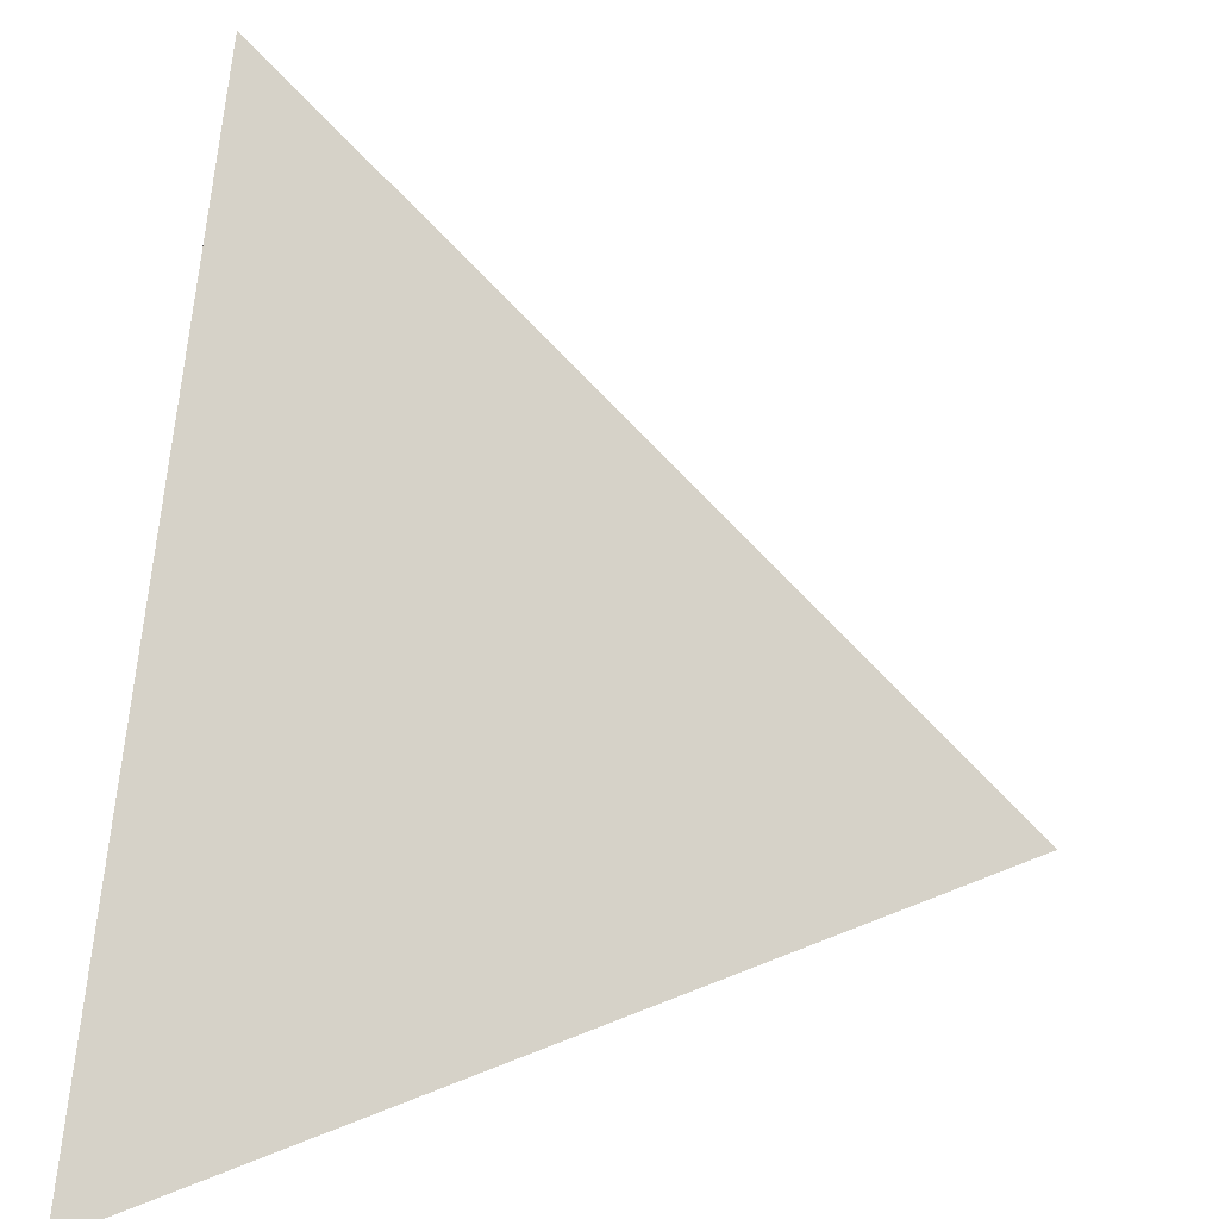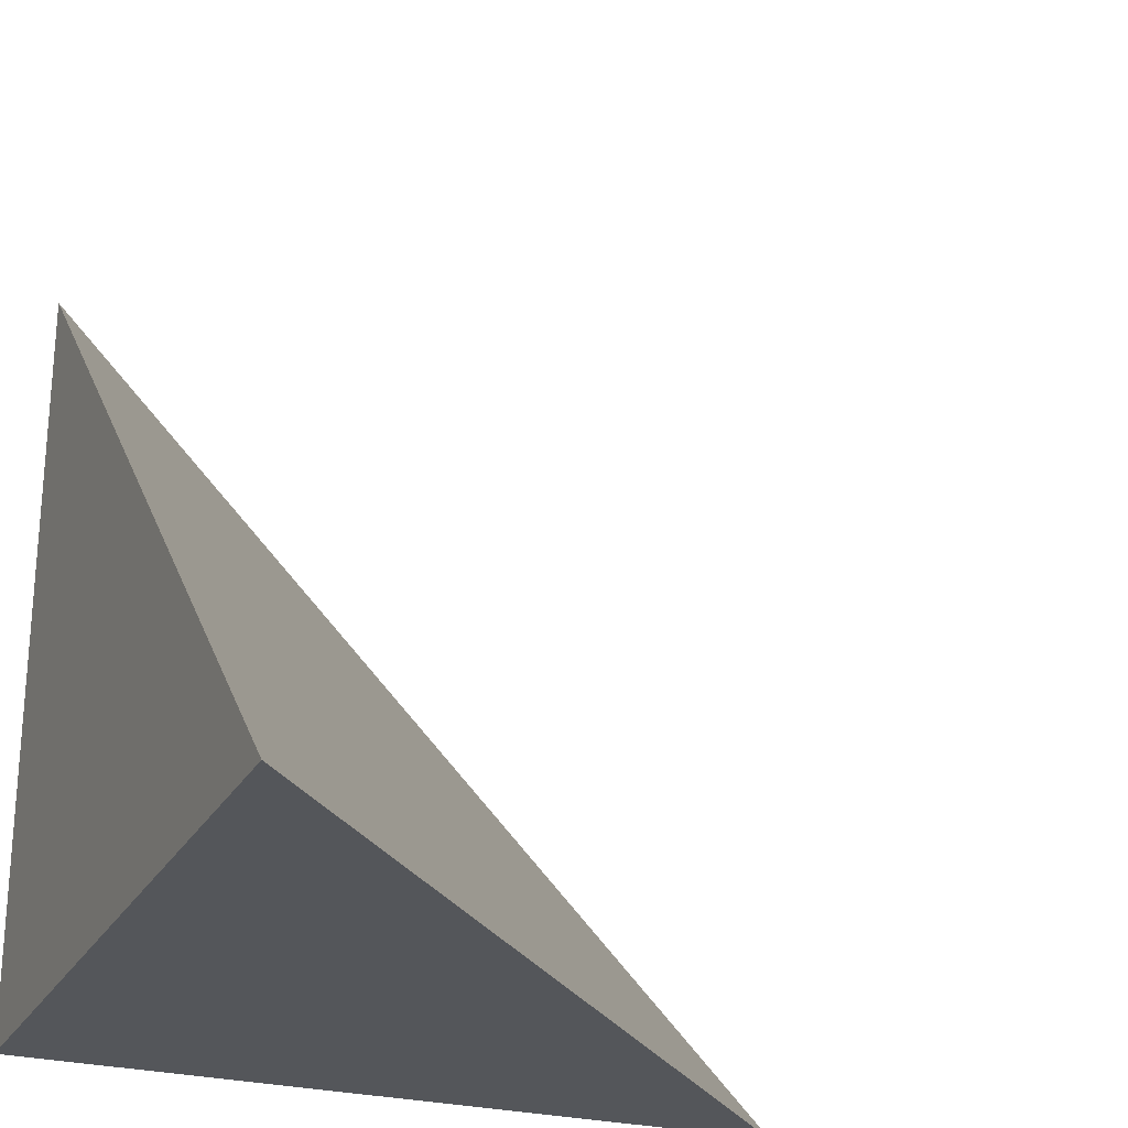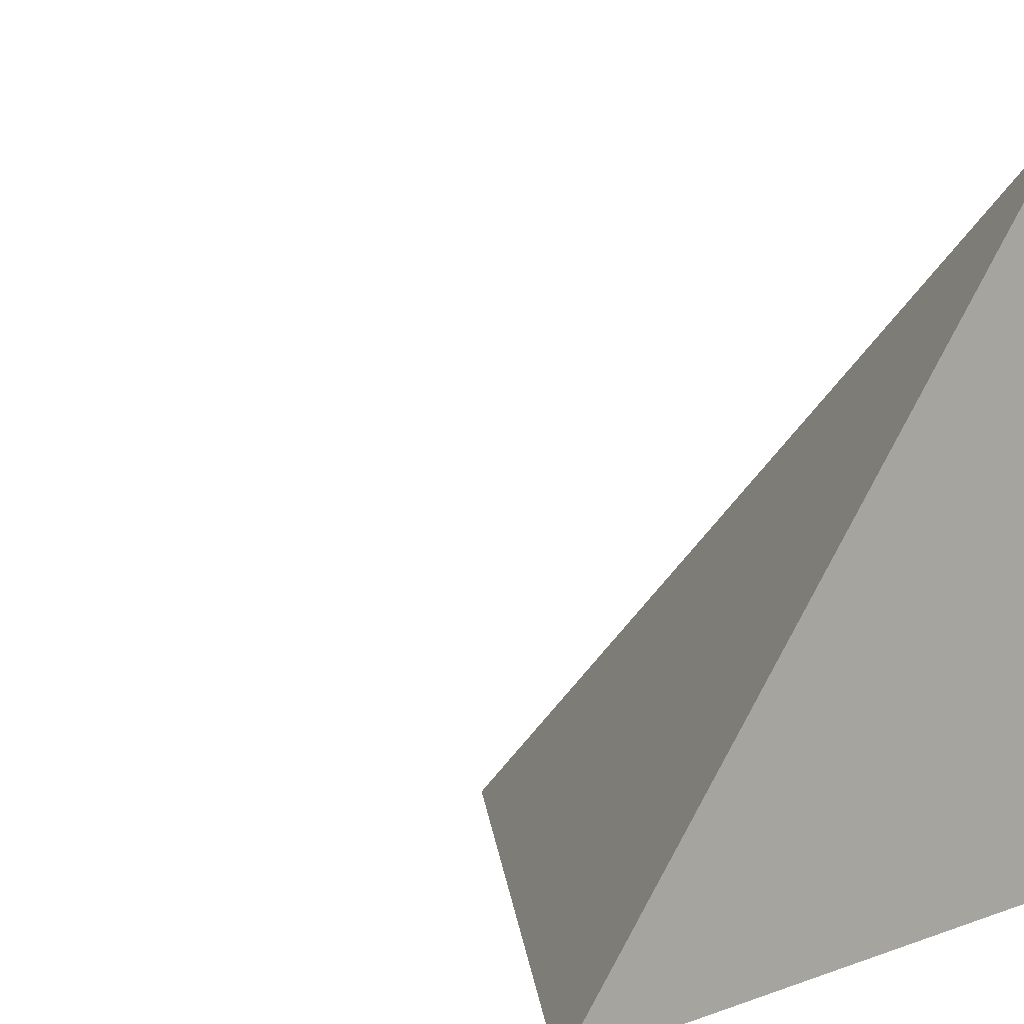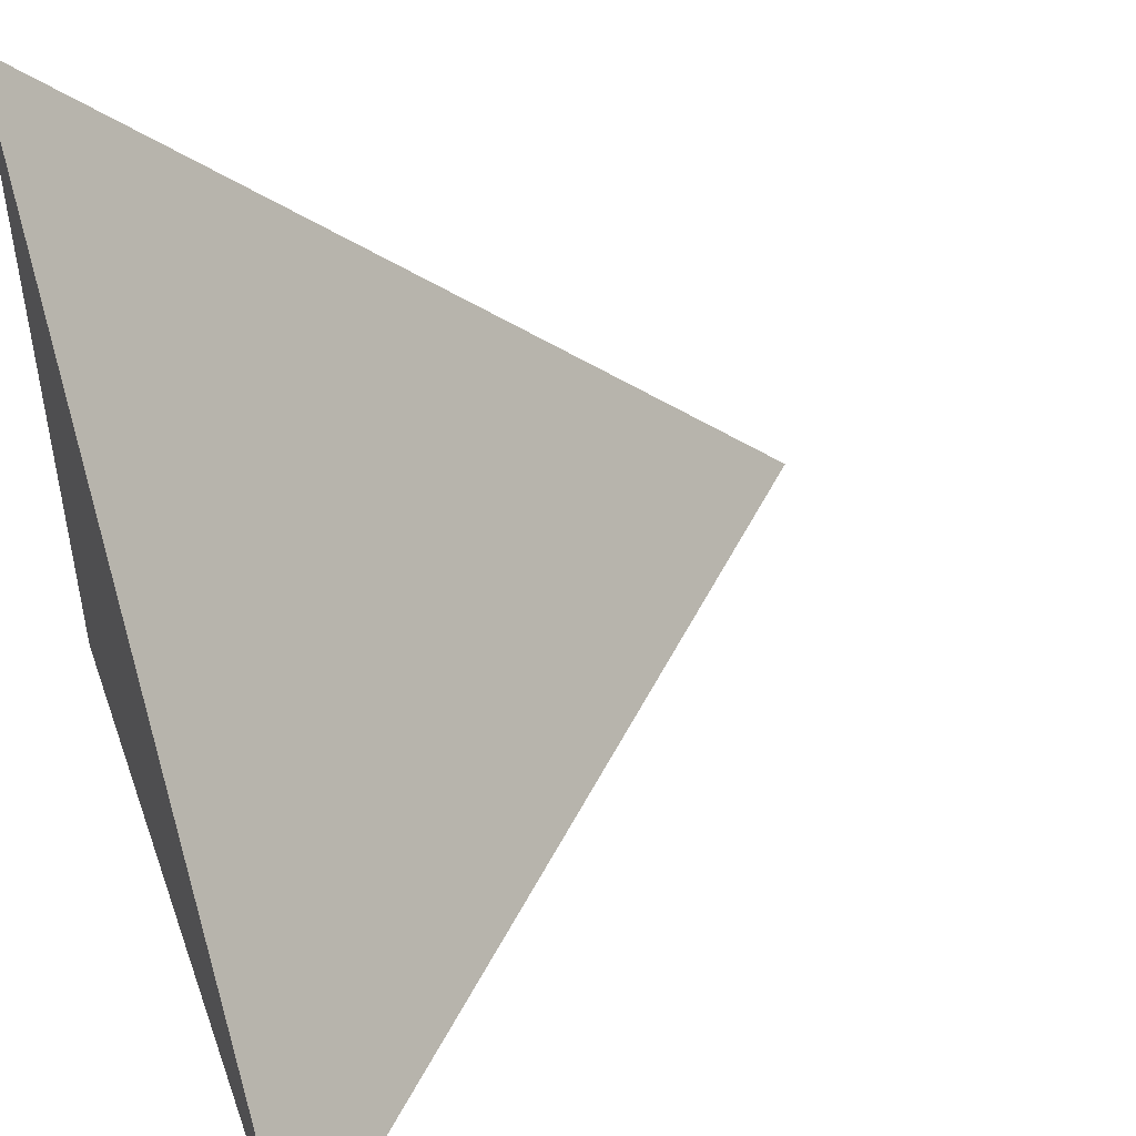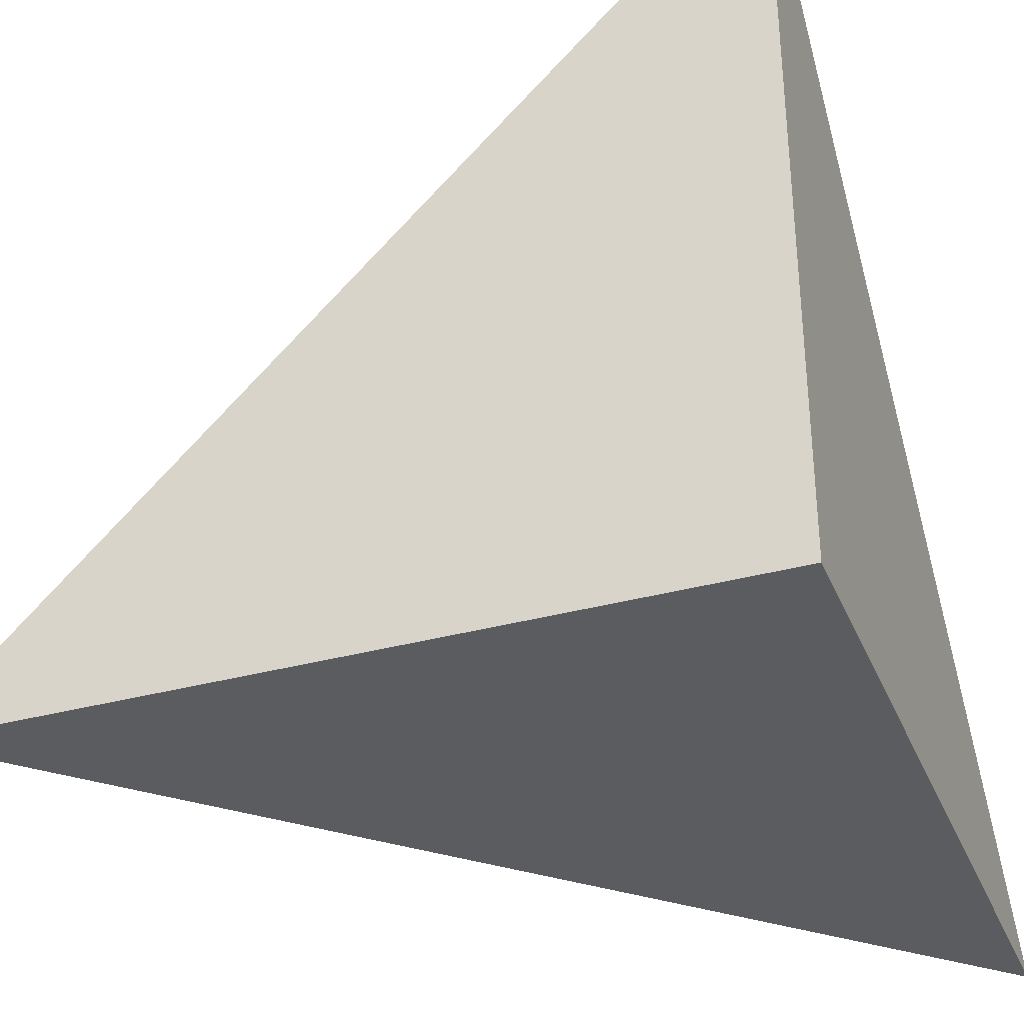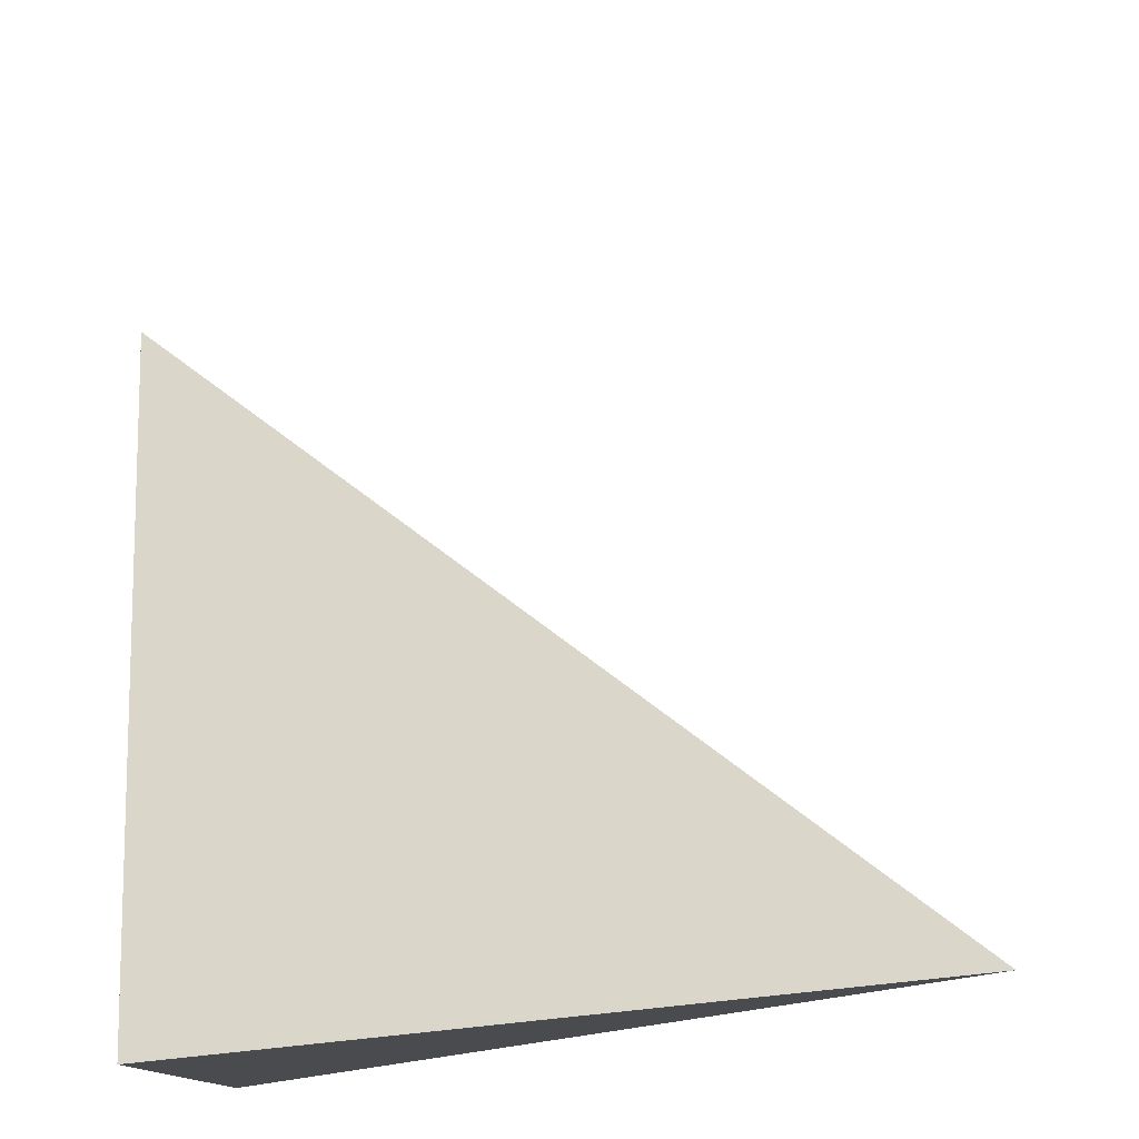
<metadata>
{"format":"obj","ext":"obj","renderer":"f3d","projection":"perspective","resolution":1024,"background":"white","views":[{"elev":22.2,"azim":7.2,"up":"+Y"},{"elev":-25.4,"azim":66.8,"up":"+Z"},{"elev":5.4,"azim":-138.8,"up":"+Z"},{"elev":48.5,"azim":70.6,"up":"+Z"},{"elev":-34.5,"azim":-69.7,"up":"+Z"},{"elev":78.8,"azim":-98.5,"up":"+Y"}]}
</metadata>
<code>
v  1  0.9904  1
v  2  0.9904  1
v  1  1.99  1
v  1  0.9904  2
f 1 3 2
f 1 4 3
f 1 2 4
f 2 3 4

</code>
